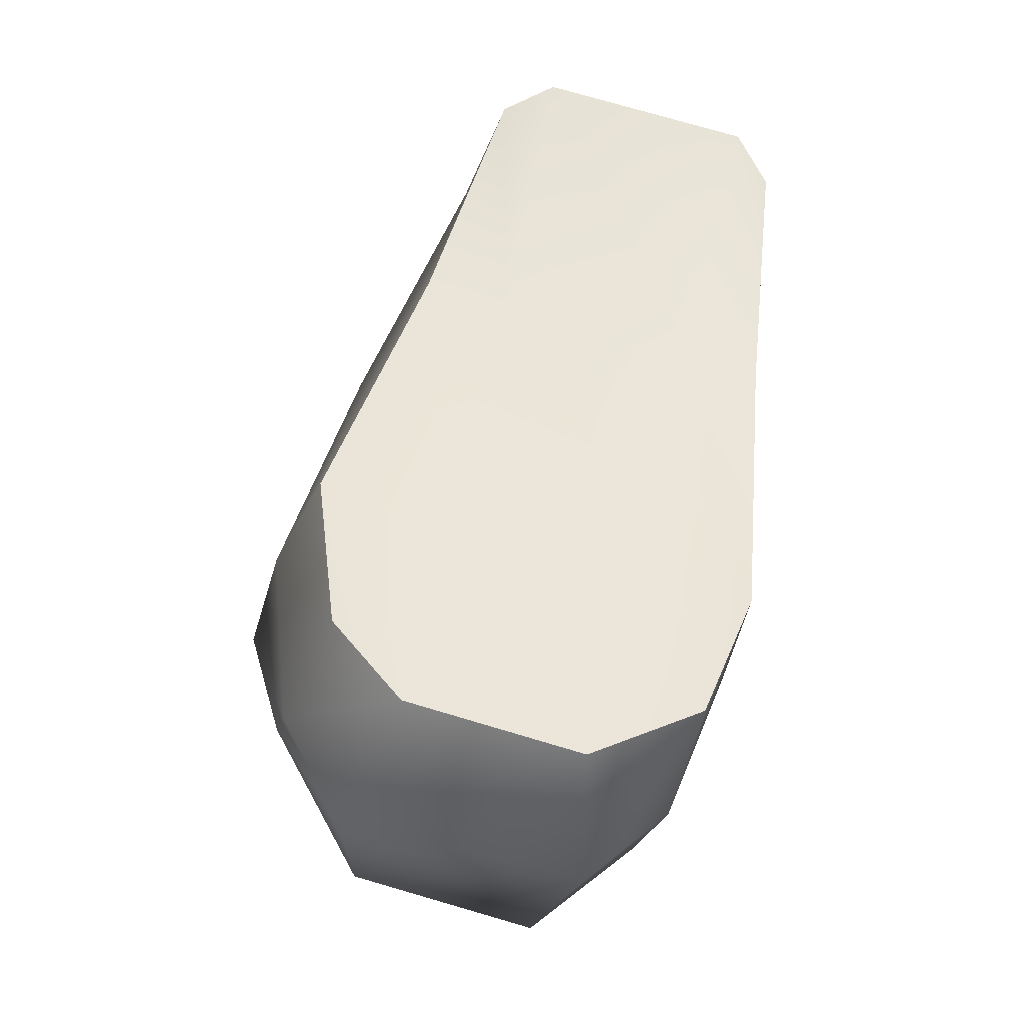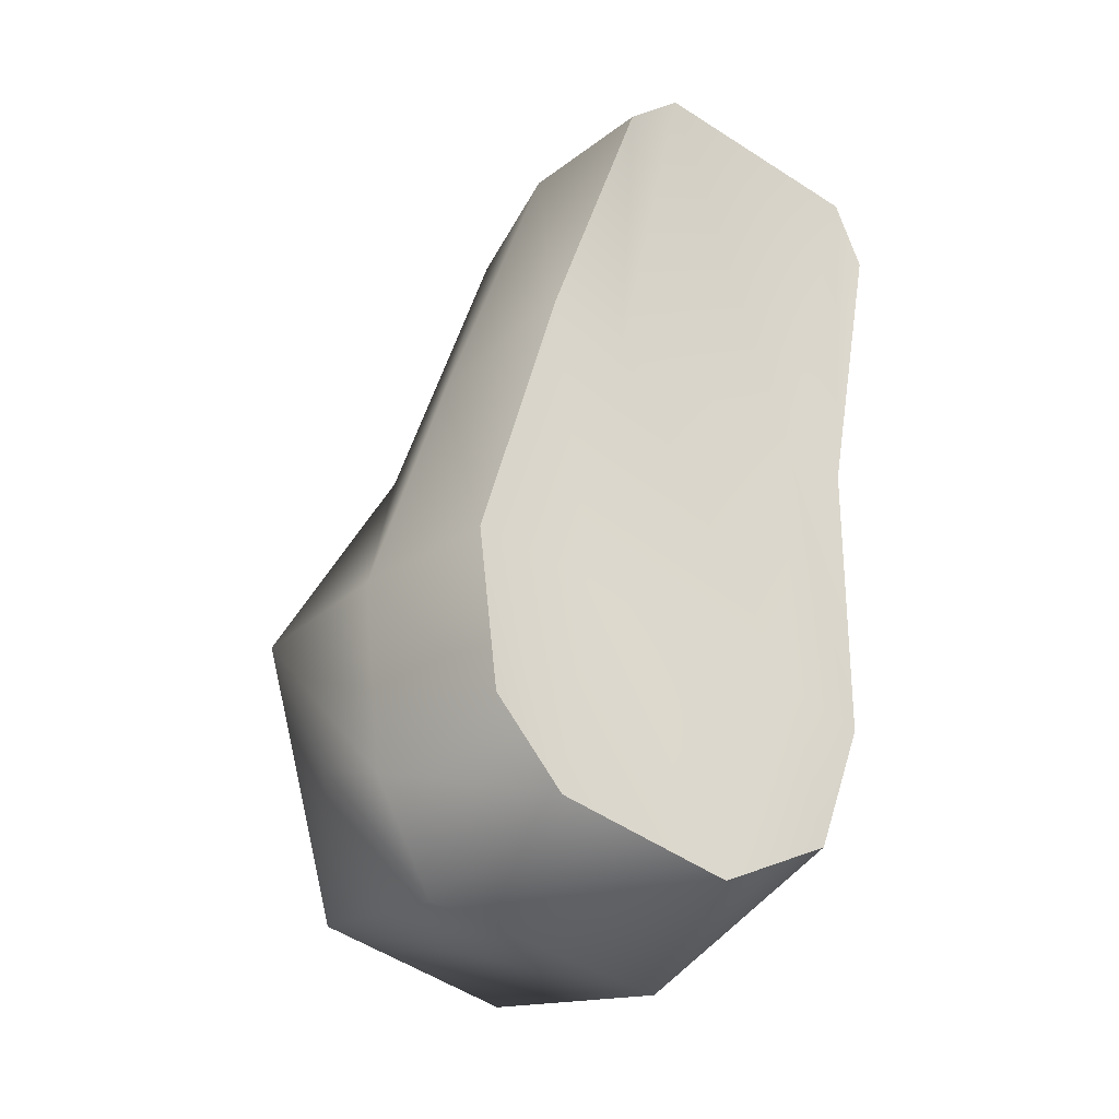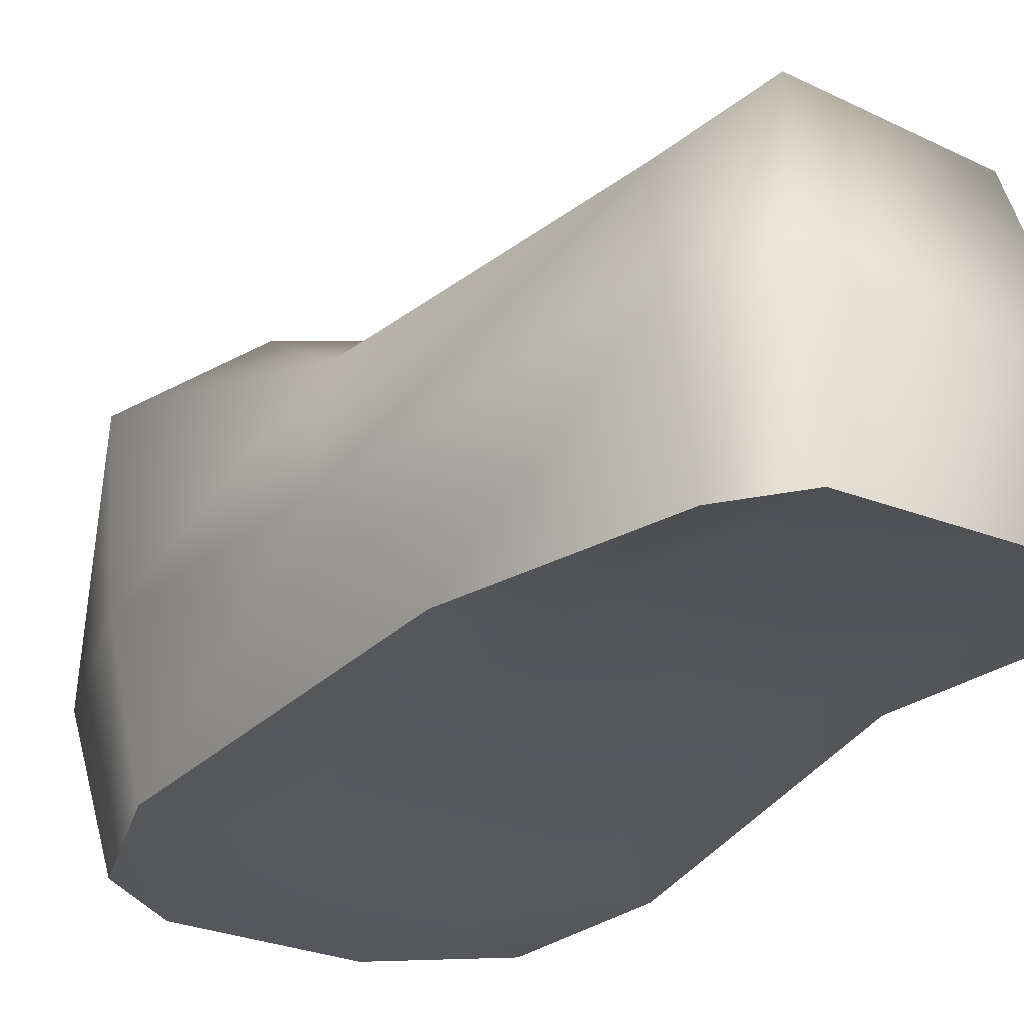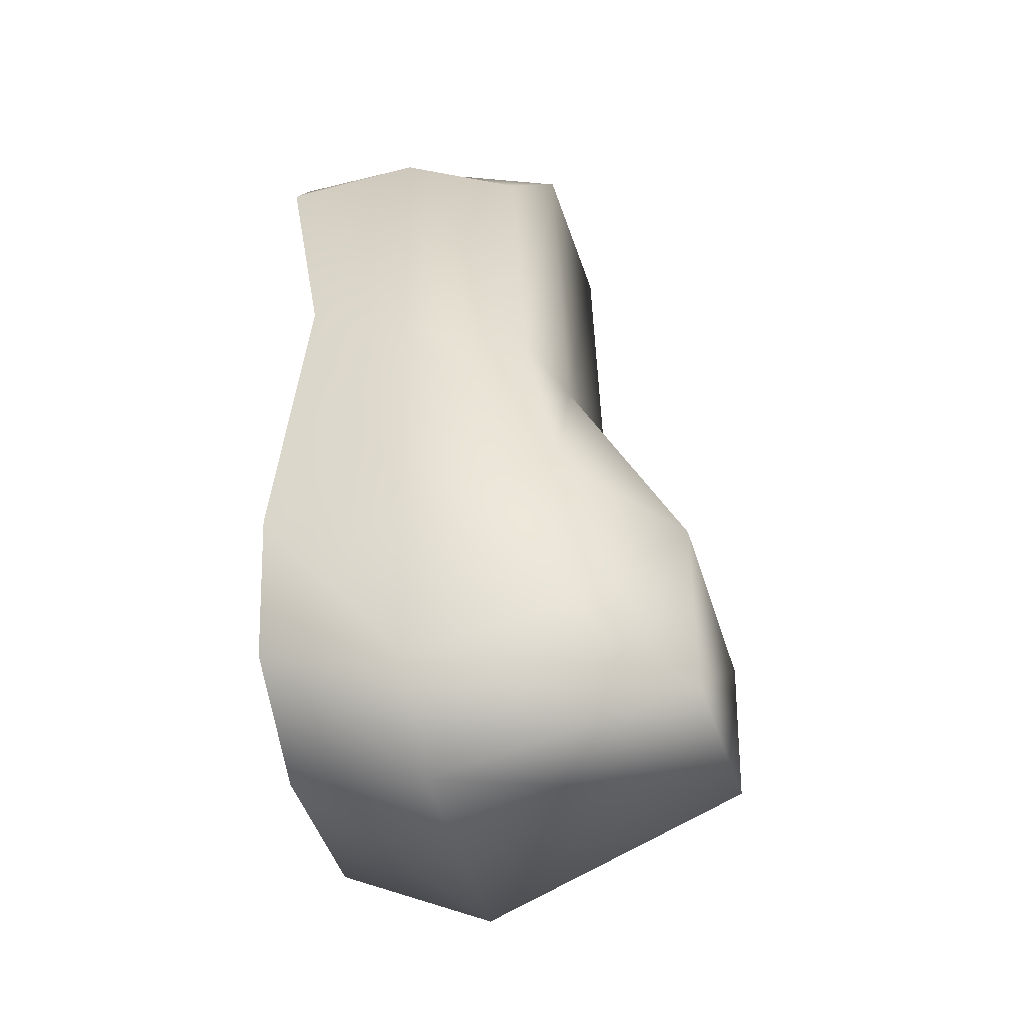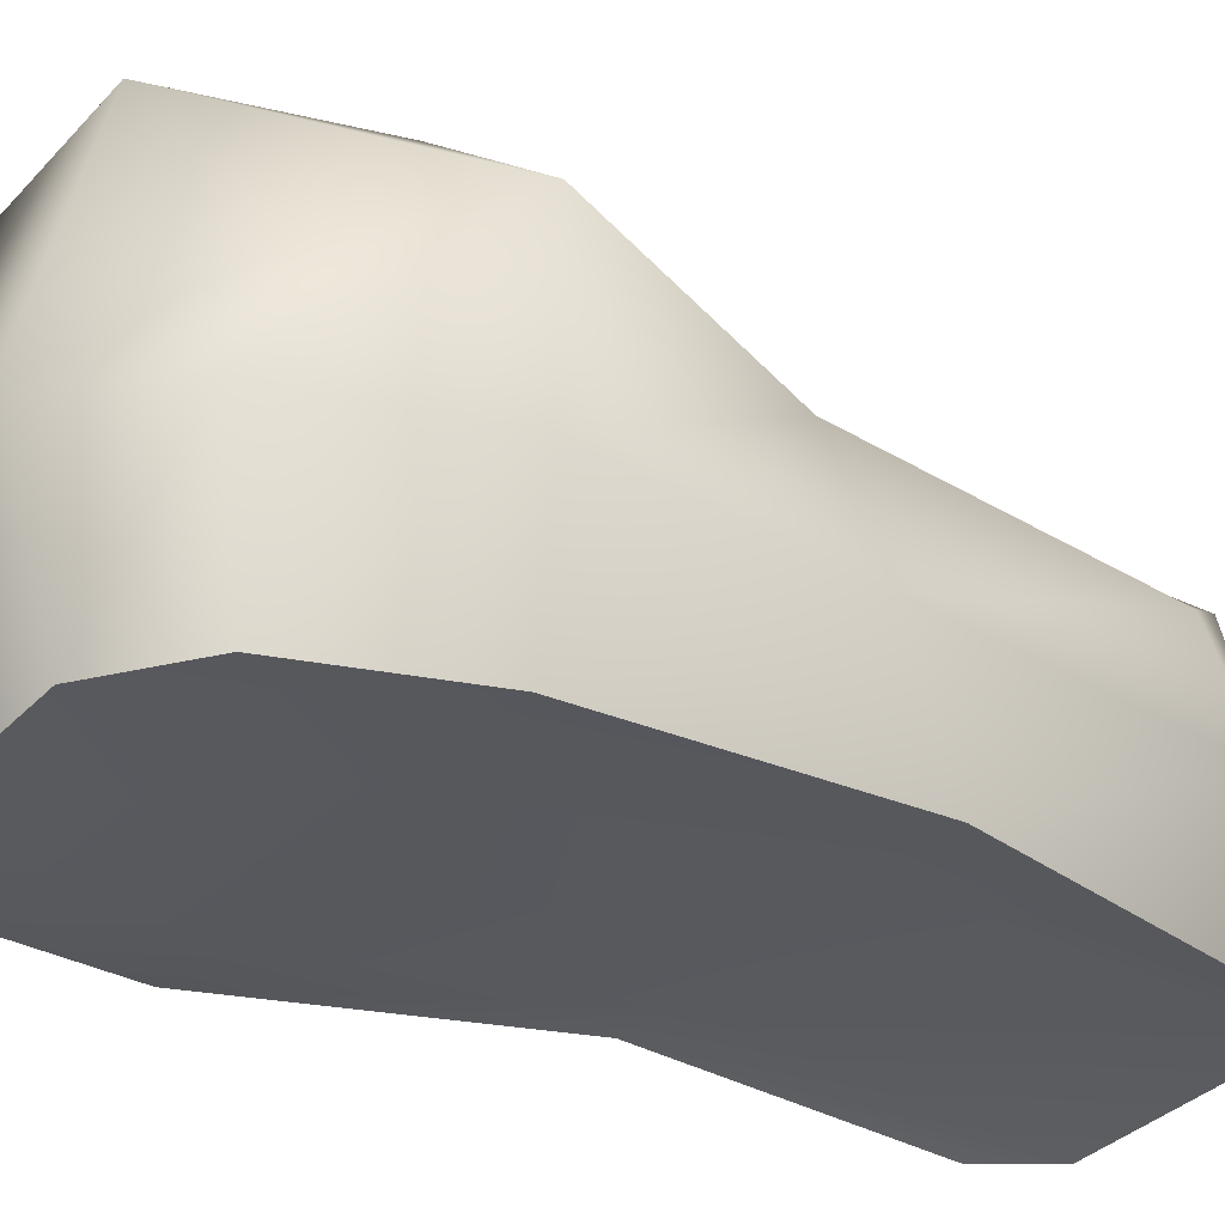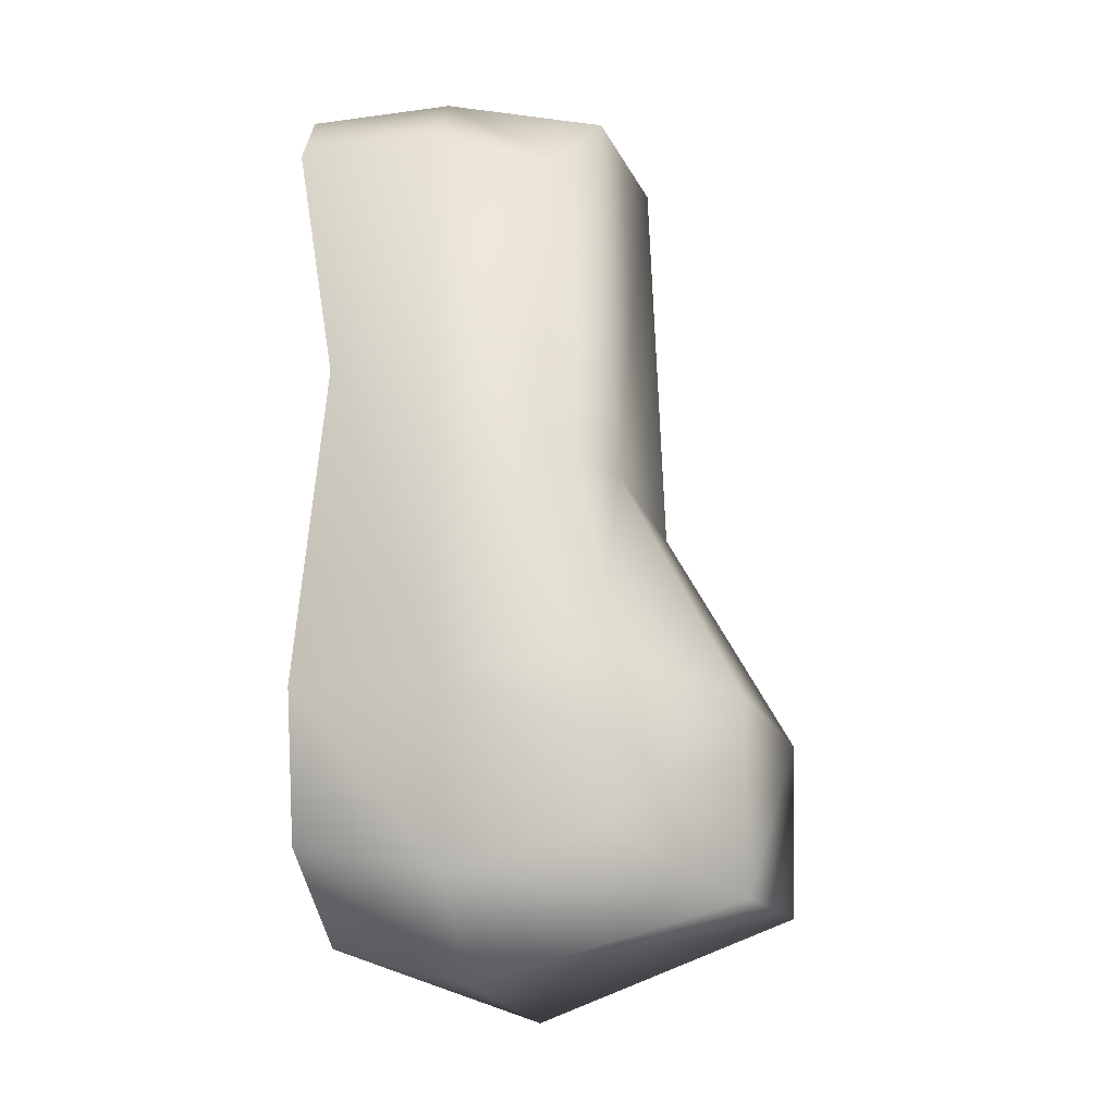
<metadata>
{"format":"obj","ext":"obj","renderer":"f3d","projection":"perspective","resolution":1024,"background":"white","views":[{"elev":-34.5,"azim":-11.0,"up":"+Z"},{"elev":-29.5,"azim":-34.8,"up":"+Z"},{"elev":-26.9,"azim":-21.6,"up":"+Y"},{"elev":-53.6,"azim":103.9,"up":"+Z"},{"elev":-31.5,"azim":-112.3,"up":"+Y"},{"elev":-29.5,"azim":105.1,"up":"+Z"}]}
</metadata>
<code>
v 10 0 -43
v 16 1 -29
v 7 0 -27
v 7 0 -27
v -2 0 -49
v 10 0 -43
v -2 0 -49
v 7 0 -27
v -17 0 -23
v -17 0 -23
v -20 0 -45
v -2 0 -49
v -20 0 -45
v -17 0 -23
v -29 0 -21
v -29 0 -21
v -27 0 -37
v -20 0 -45
v 16 1 -29
v 20 5 4
v 12 4 5
v 12 4 5
v 7 0 -27
v 16 1 -29
v 7 0 -27
v 12 4 5
v -9 5 9
v -9 5 9
v -17 0 -23
v 7 0 -27
v -17 0 -23
v -9 5 9
v -18 4 11
v -18 4 11
v -29 0 -21
v -17 0 -23
v 20 5 4
v 22 1 31
v 19 1 38
v 19 1 38
v 12 4 5
v 20 5 4
v 12 4 5
v 19 1 38
v -4 1 42
v -4 1 42
v -9 5 9
v 12 4 5
v -9 5 9
v -4 1 42
v -10 1 37
v -10 1 37
v -18 4 11
v -9 5 9
v 10 30 -44
v 1 42 -49
v 5 43 -30
v 5 43 -30
v 17 32 -30
v 10 30 -44
v 1 42 -49
v -19 43 -44
v -19 44 -25
v -19 44 -25
v 5 43 -30
v 1 42 -49
v -19 43 -44
v -30 25 -36
v -33 32 -21
v -33 32 -21
v -19 44 -25
v -19 43 -44
v 17 32 -30
v 5 43 -30
v 9 32 -6
v 9 32 -6
v 17 29 -7
v 17 32 -30
v 5 43 -30
v -19 44 -25
v -14 32 -1
v -14 32 -1
v 9 32 -6
v 5 43 -30
v -19 44 -25
v -33 32 -21
v -22 28 0
v -22 28 0
v -14 32 -1
v -19 44 -25
v 17 29 -7
v 9 32 -6
v 14 32 35
v 14 32 35
v 19 28 27
v 17 29 -7
v 9 32 -6
v -14 32 -1
v -4 33 39
v -4 33 39
v 14 32 35
v 9 32 -6
v -14 32 -1
v -22 28 0
v -11 28 33
v -11 28 33
v -4 33 39
v -14 32 -1
v 10 0 -43
v -2 0 -49
v 1 15 -55
v 1 15 -55
v 10 15 -47
v 10 0 -43
v -2 0 -49
v -20 0 -45
v -24 15 -51
v -24 15 -51
v 1 15 -55
v -2 0 -49
v -20 0 -45
v -27 0 -37
v -30 15 -40
v -30 15 -40
v -24 15 -51
v -20 0 -45
v 10 15 -47
v 1 15 -55
v 1 42 -49
v 1 42 -49
v 10 30 -44
v 10 15 -47
v 1 15 -55
v -24 15 -51
v -19 43 -44
v -19 43 -44
v 1 42 -49
v 1 15 -55
v -24 15 -51
v -30 15 -40
v -30 25 -36
v -30 25 -36
v -19 43 -44
v -24 15 -51
v -27 0 -37
v -29 0 -21
v -32 15 -21
v -32 15 -21
v -30 15 -40
v -27 0 -37
v -29 0 -21
v -18 4 11
v -24 15 4
v -24 15 4
v -32 15 -21
v -29 0 -21
v -18 4 11
v -10 1 37
v -12 16 37
v -12 16 37
v -24 15 4
v -18 4 11
v -30 15 -40
v -32 15 -21
v -33 32 -21
v -33 32 -21
v -30 25 -36
v -30 15 -40
v -32 15 -21
v -24 15 4
v -22 28 0
v -22 28 0
v -33 32 -21
v -32 15 -21
v -24 15 4
v -12 16 37
v -11 28 33
v -11 28 33
v -22 28 0
v -24 15 4
v -10 1 37
v -4 1 42
v -5 16 42
v -5 16 42
v -12 16 37
v -10 1 37
v -4 1 42
v 19 1 38
v 18 16 38
v 18 16 38
v -5 16 42
v -4 1 42
v 19 1 38
v 22 1 31
v 23 16 30
v 23 16 30
v 18 16 38
v 19 1 38
v -12 16 37
v -5 16 42
v -4 33 39
v -4 33 39
v -11 28 33
v -12 16 37
v -5 16 42
v 18 16 38
v 14 32 35
v 14 32 35
v -4 33 39
v -5 16 42
v 18 16 38
v 23 16 30
v 19 28 27
v 19 28 27
v 14 32 35
v 18 16 38
v 22 1 31
v 20 5 4
v 20 16 -4
v 20 16 -4
v 23 16 30
v 22 1 31
v 20 5 4
v 16 1 -29
v 17 16 -30
v 17 16 -30
v 20 16 -4
v 20 5 4
v 16 1 -29
v 10 0 -43
v 10 15 -47
v 10 15 -47
v 17 16 -30
v 16 1 -29
v 23 16 30
v 20 16 -4
v 17 29 -7
v 17 29 -7
v 19 28 27
v 23 16 30
v 20 16 -4
v 17 16 -30
v 17 32 -30
v 17 32 -30
v 17 29 -7
v 20 16 -4
v 17 16 -30
v 10 15 -47
v 10 30 -44
v 10 30 -44
v 17 32 -30
v 17 16 -30
f 1 2 3
f 4 5 6
f 7 8 9
f 10 11 12
f 13 14 15
f 16 17 18
f 19 20 21
f 22 23 24
f 25 26 27
f 28 29 30
f 31 32 33
f 34 35 36
f 37 38 39
f 40 41 42
f 43 44 45
f 46 47 48
f 49 50 51
f 52 53 54
f 55 56 57
f 58 59 60
f 61 62 63
f 64 65 66
f 67 68 69
f 70 71 72
f 73 74 75
f 76 77 78
f 79 80 81
f 82 83 84
f 85 86 87
f 88 89 90
f 91 92 93
f 94 95 96
f 97 98 99
f 100 101 102
f 103 104 105
f 106 107 108
f 109 110 111
f 112 113 114
f 115 116 117
f 118 119 120
f 121 122 123
f 124 125 126
f 127 128 129
f 130 131 132
f 133 134 135
f 136 137 138
f 139 140 141
f 142 143 144
f 145 146 147
f 148 149 150
f 151 152 153
f 154 155 156
f 157 158 159
f 160 161 162
f 163 164 165
f 166 167 168
f 169 170 171
f 172 173 174
f 175 176 177
f 178 179 180
f 181 182 183
f 184 185 186
f 187 188 189
f 190 191 192
f 193 194 195
f 196 197 198
f 199 200 201
f 202 203 204
f 205 206 207
f 208 209 210
f 211 212 213
f 214 215 216
f 217 218 219
f 220 221 222
f 223 224 225
f 226 227 228
f 229 230 231
f 232 233 234
f 235 236 237
f 238 239 240
f 241 242 243
f 244 245 246
f 247 248 249
f 250 251 252

</code>
